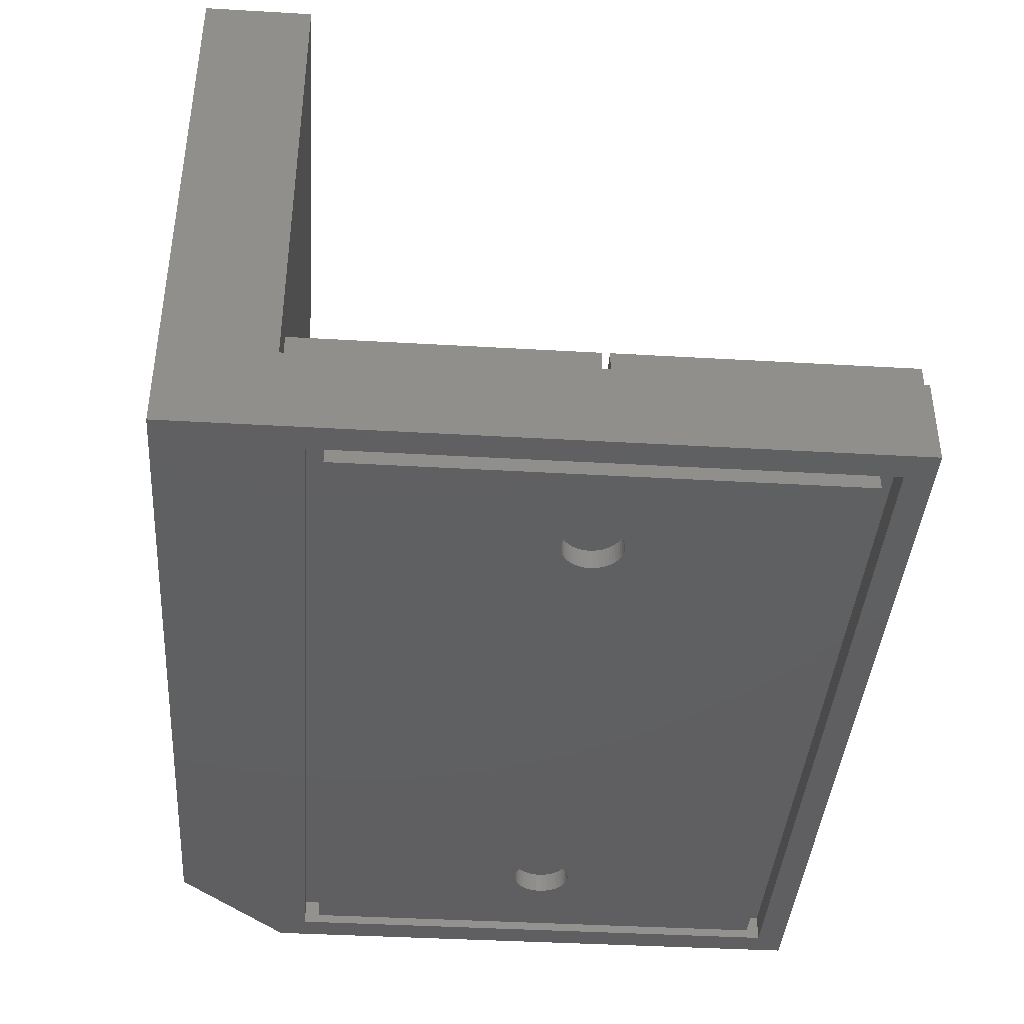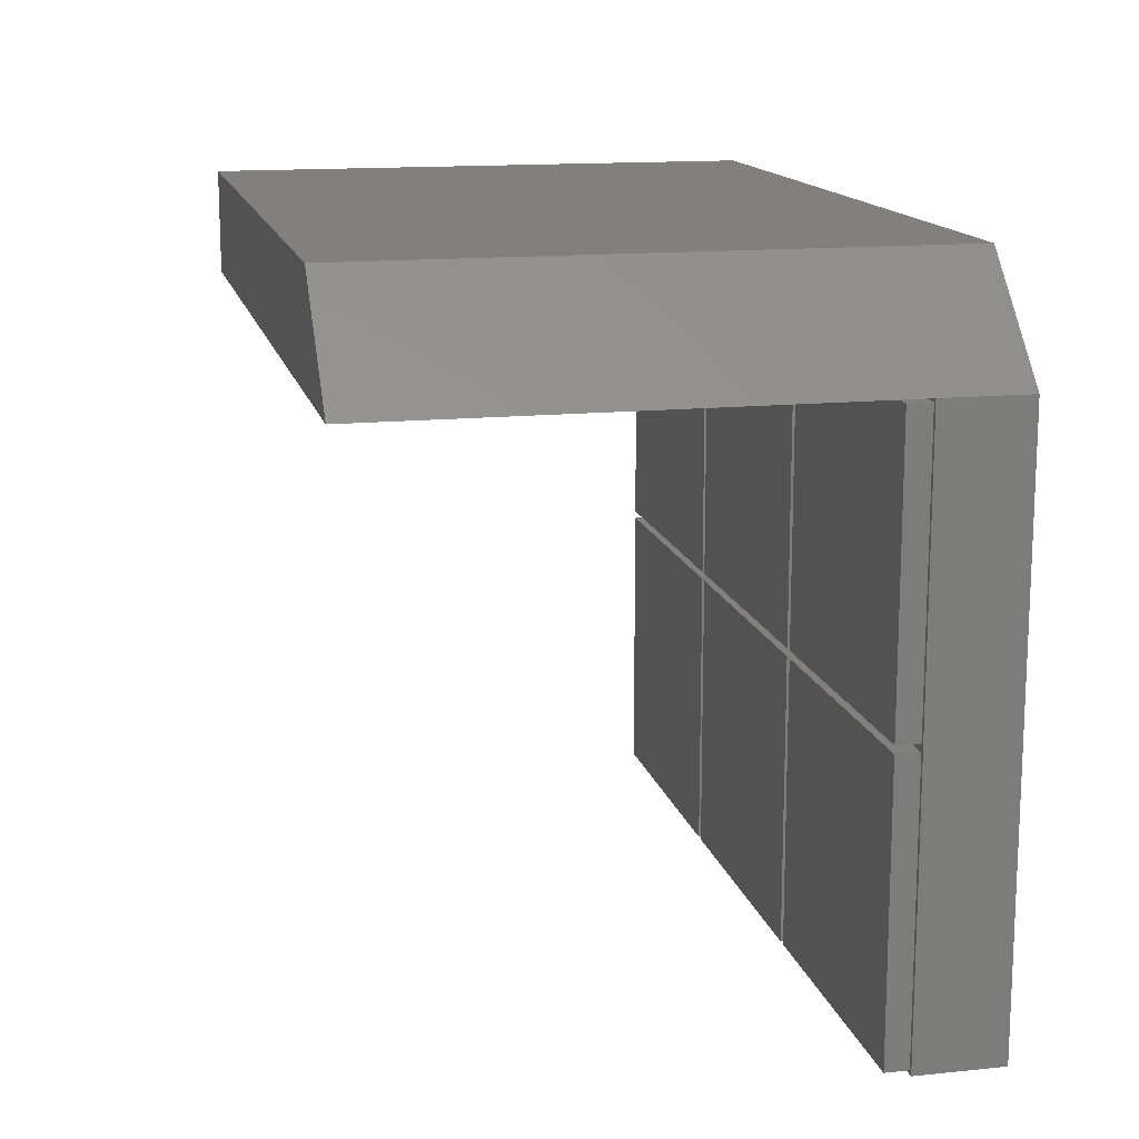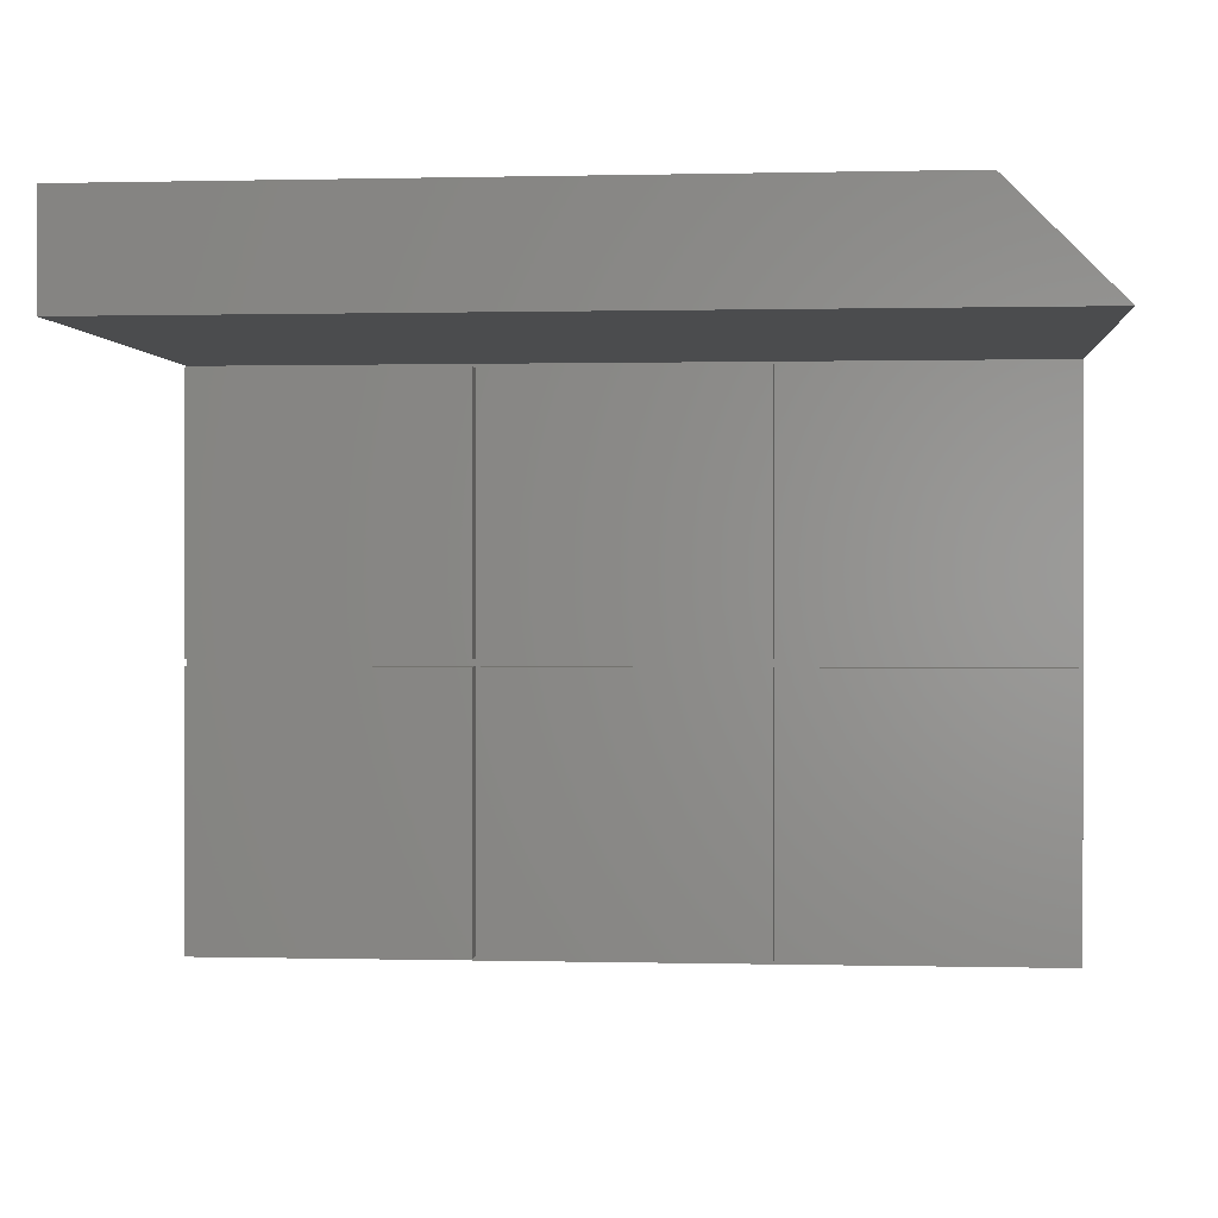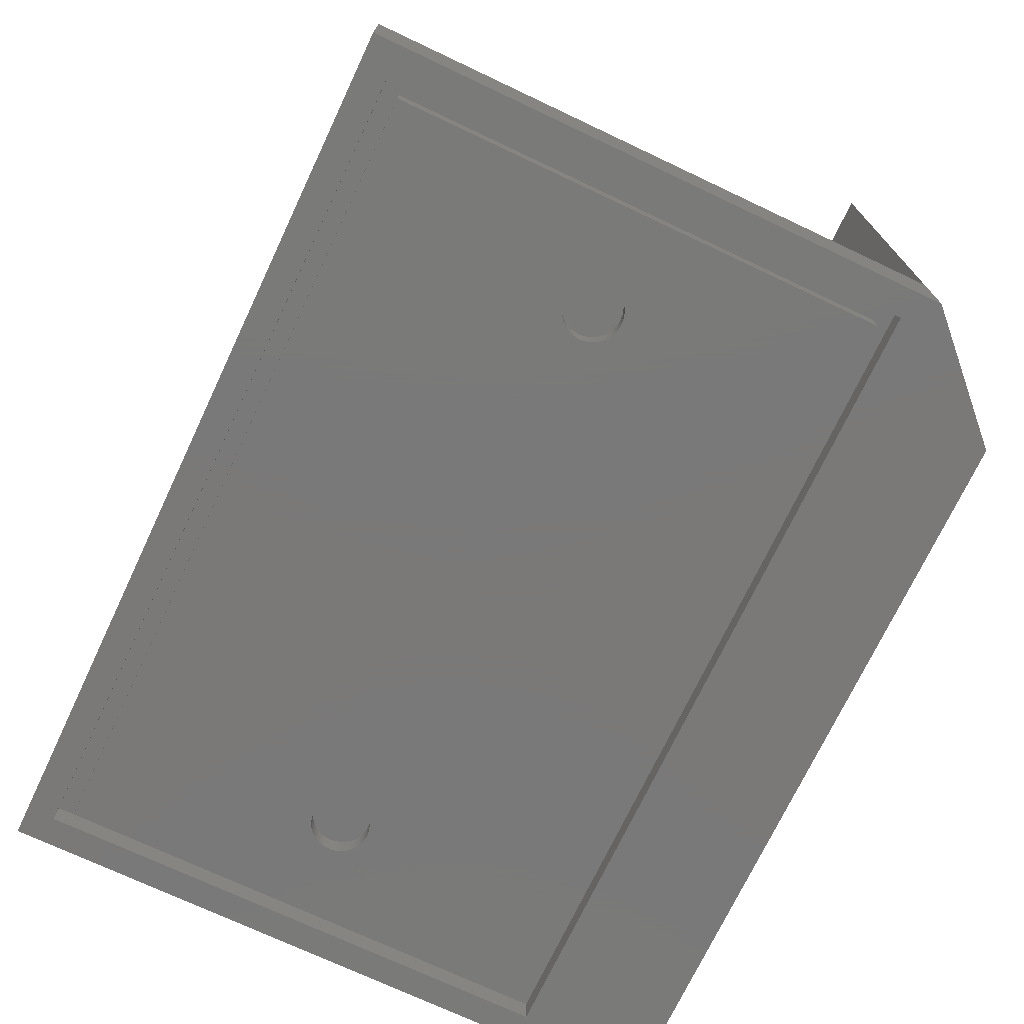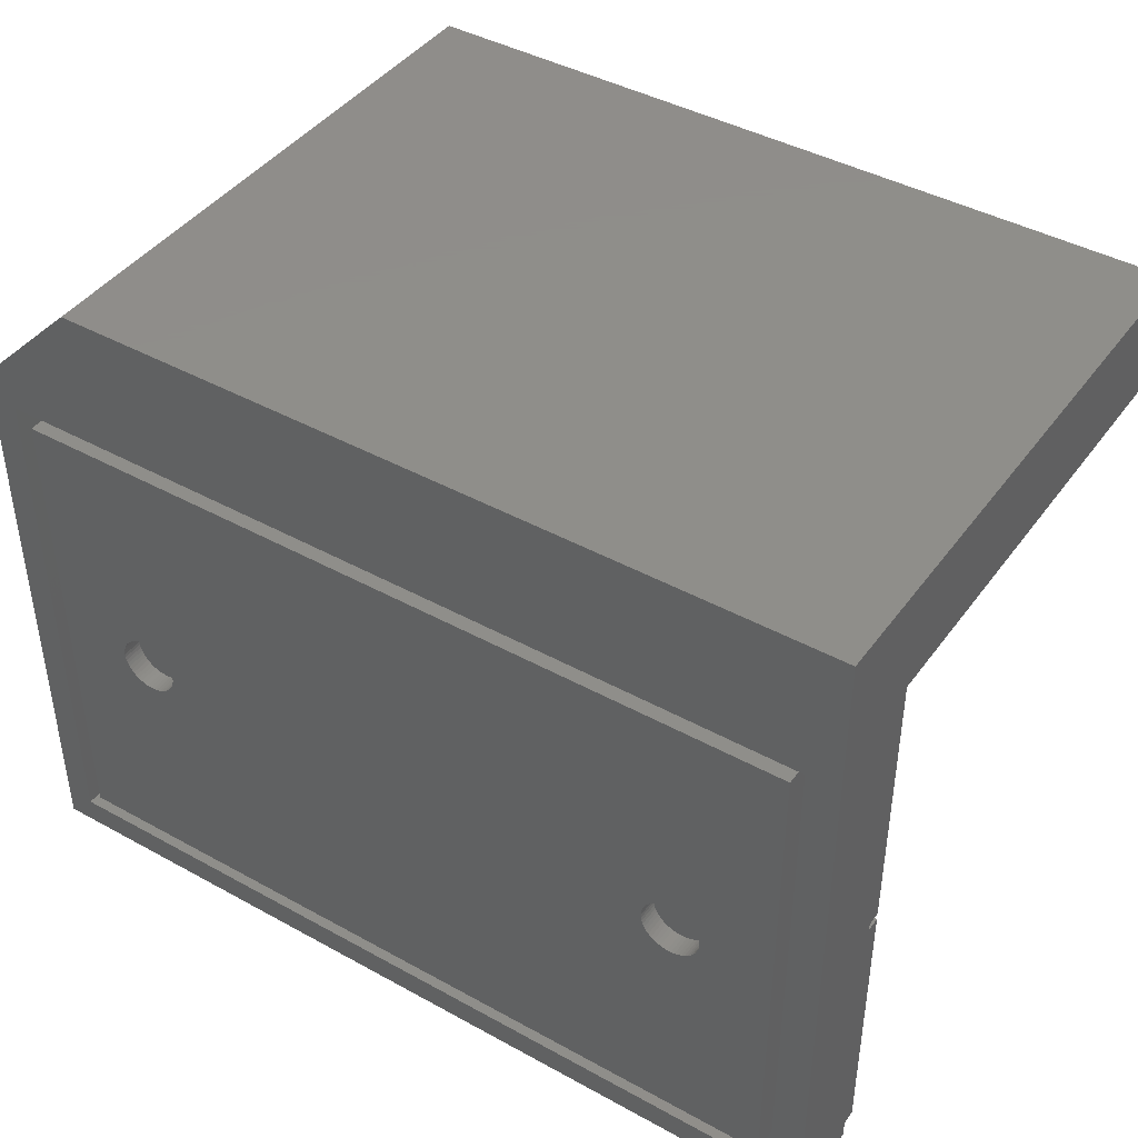
<metadata>
{"format":"stl","ext":"stl","renderer":"f3d","projection":"perspective","resolution":1024,"background":"white","views":[{"elev":-40.2,"azim":-94.1,"up":"+Z"},{"elev":14.4,"azim":77.3,"up":"+Y"},{"elev":0.4,"azim":5.3,"up":"+Y"},{"elev":-72.6,"azim":64.7,"up":"+Z"},{"elev":42.7,"azim":-146.7,"up":"+Y"}]}
</metadata>
<code>
# stl→obj: 279 verts, 554 faces
v 0 0 0
v 0 0 7.5
v 0 59.2 0
v 0 50 7.5
v 0 50 49
v 0 59.2 7.5
v 0 59.2 49
v 75 0 0
v 75 0 7.5
v 72.6 2.4 0
v 2.4 2.4 0
v 72.6 47.6 0
v 65.8 59.2 0
v 75 50 0
v 2.4 47.6 0
v 65.8 59.2 7.5
v 65.8 59.2 49
v 75 50 49
v 75 50 7.5
v 0.325 0.325 7.5
v 24.68 0.325 7.5
v 49.67 25.32 7.5
v 25.32 25.32 7.5
v 49.67 24.68 7.5
v 0.325 24.68 7.5
v 0.325 25.32 7.5
v 24.68 24.68 7.5
v 25.32 0.325 7.5
v 25.32 24.68 7.5
v 49.67 49.67 7.5
v 50.33 25.32 7.5
v 24.68 49.67 7.5
v 0.325 49.67 7.5
v 49.67 0.325 7.5
v 50.33 0.325 7.5
v 24.68 25.32 7.5
v 25.32 49.67 7.5
v 74.67 25.32 7.5
v 74.67 24.68 7.5
v 50.33 24.68 7.5
v 74.67 0.325 7.5
v 50.33 49.67 7.5
v 74.67 49.67 7.5
v 2.4 47.6 2.2
v 2.4 2.4 2.2
v 72.6 47.6 2.2
v 72.6 2.4 2.2
v 0.325 0.325 9.5
v 0.325 24.68 9.5
v 24.68 0.325 9.5
v 24.68 24.68 9.5
v 0.325 25.32 9.5
v 0.325 49.67 9.5
v 24.68 25.32 9.5
v 24.68 49.67 9.5
v 25.32 0.325 9.5
v 25.32 24.68 9.5
v 49.67 0.325 9.5
v 49.67 24.68 9.5
v 25.32 25.32 9.5
v 25.32 49.67 9.5
v 49.67 25.32 9.5
v 49.67 49.67 9.5
v 50.33 0.325 9.5
v 50.33 24.68 9.5
v 74.67 0.325 9.5
v 74.67 24.68 9.5
v 50.33 25.32 9.5
v 50.33 49.67 9.5
v 74.67 25.32 9.5
v 74.67 49.67 9.5
v 3.8 46.2 2.2
v 71.2 46.2 2.2
v 3.8 3.8 2.2
v 71.2 3.8 2.2
v 3.8 3.8 0
v 3.8 46.2 0
v 71.2 3.8 0
v 71.2 46.2 0
v 14.72 26.22 0
v 60.89 26.95 0
v 9.969 25 0
v 9.989 24.68 0
v 10.05 24.37 0
v 10.15 24.07 0
v 10.28 23.78 0
v 10.45 23.51 0
v 10.65 23.27 0
v 10.89 23.05 0
v 11.14 22.86 0
v 11.42 22.71 0
v 11.72 22.59 0
v 12.03 22.51 0
v 12.66 22.47 0
v 12.34 22.47 0
v 12.97 22.51 0
v 13.28 22.59 0
v 13.58 22.71 0
v 13.86 22.86 0
v 14.11 23.05 0
v 14.35 23.27 0
v 14.55 23.51 0
v 60.45 23.51 0
v 60.28 23.78 0
v 14.55 26.49 0
v 12.34 27.53 0
v 12.66 27.53 0
v 14.72 23.78 0
v 12.97 27.49 0
v 14.85 24.07 0
v 13.28 27.41 0
v 14.95 24.37 0
v 13.58 27.29 0
v 15.01 24.68 0
v 13.86 27.14 0
v 15.03 25 0
v 14.11 26.95 0
v 15.01 25.32 0
v 14.35 26.73 0
v 14.95 25.63 0
v 14.85 25.93 0
v 12.03 27.49 0
v 11.72 27.41 0
v 11.42 27.29 0
v 11.14 27.14 0
v 10.89 26.95 0
v 10.65 26.73 0
v 10.45 26.49 0
v 10.28 26.22 0
v 10.15 25.93 0
v 10.05 25.63 0
v 9.989 25.32 0
v 59.99 24.68 0
v 59.97 25 0
v 60.05 24.37 0
v 60.15 24.07 0
v 60.65 23.27 0
v 60.89 23.05 0
v 61.14 22.86 0
v 65.01 24.68 0
v 64.95 24.37 0
v 61.42 22.71 0
v 61.72 22.59 0
v 62.03 22.51 0
v 62.34 22.47 0
v 62.66 22.47 0
v 62.97 22.51 0
v 63.28 22.59 0
v 63.58 22.71 0
v 63.86 22.86 0
v 64.11 23.05 0
v 64.35 23.27 0
v 64.55 23.51 0
v 64.72 23.78 0
v 64.85 24.07 0
v 65.03 25 0
v 65.01 25.32 0
v 64.95 25.63 0
v 64.85 25.93 0
v 64.72 26.22 0
v 64.55 26.49 0
v 64.35 26.73 0
v 64.11 26.95 0
v 63.86 27.14 0
v 63.58 27.29 0
v 63.28 27.41 0
v 62.97 27.49 0
v 61.14 27.14 0
v 62.66 27.53 0
v 62.34 27.53 0
v 62.03 27.49 0
v 61.72 27.41 0
v 61.42 27.29 0
v 60.65 26.73 0
v 60.45 26.49 0
v 60.28 26.22 0
v 60.15 25.93 0
v 60.05 25.63 0
v 59.99 25.32 0
v 9.989 25.32 1.788
v 9.969 25 1.788
v 9.989 24.68 1.788
v 10.05 25.63 1.788
v 10.15 25.93 1.788
v 10.28 26.22 1.788
v 10.45 26.49 1.788
v 10.65 26.73 1.788
v 10.89 26.95 1.788
v 11.14 27.14 1.788
v 11.42 27.29 1.788
v 11.72 27.41 1.788
v 12.03 27.49 1.788
v 12.34 27.53 1.788
v 12.66 27.53 1.788
v 12.97 27.49 1.788
v 13.28 27.41 1.788
v 13.58 27.29 1.788
v 13.86 27.14 1.788
v 14.11 26.95 1.788
v 14.35 26.73 1.788
v 14.55 26.49 1.788
v 14.72 26.22 1.788
v 14.85 25.93 1.788
v 14.95 25.63 1.788
v 15.01 25.32 1.788
v 15.03 25 1.788
v 15.01 24.68 1.788
v 14.95 24.37 1.788
v 14.85 24.07 1.788
v 14.72 23.78 1.788
v 14.55 23.51 1.788
v 14.35 23.27 1.788
v 14.11 23.05 1.788
v 13.86 22.86 1.788
v 13.58 22.71 1.788
v 13.28 22.59 1.788
v 12.97 22.51 1.788
v 12.66 22.47 1.788
v 12.34 22.47 1.788
v 12.03 22.51 1.788
v 11.72 22.59 1.788
v 11.42 22.71 1.788
v 11.14 22.86 1.788
v 10.89 23.05 1.788
v 10.65 23.27 1.788
v 10.45 23.51 1.788
v 10.28 23.78 1.788
v 10.15 24.07 1.788
v 10.05 24.37 1.788
v 59.99 25.32 1.788
v 59.97 25 1.788
v 59.99 24.68 1.788
v 60.05 25.63 1.788
v 60.15 25.93 1.788
v 60.28 26.22 1.788
v 60.45 26.49 1.788
v 60.65 26.73 1.788
v 60.89 26.95 1.788
v 61.14 27.14 1.788
v 61.42 27.29 1.788
v 61.72 27.41 1.788
v 62.03 27.49 1.788
v 62.34 27.53 1.788
v 62.66 27.53 1.788
v 62.97 27.49 1.788
v 63.28 27.41 1.788
v 63.58 27.29 1.788
v 63.86 27.14 1.788
v 64.11 26.95 1.788
v 64.35 26.73 1.788
v 64.55 26.49 1.788
v 64.72 26.22 1.788
v 64.85 25.93 1.788
v 64.95 25.63 1.788
v 65.01 25.32 1.788
v 65.03 25 1.788
v 65.01 24.68 1.788
v 64.95 24.37 1.788
v 64.85 24.07 1.788
v 64.72 23.78 1.788
v 64.55 23.51 1.788
v 64.35 23.27 1.788
v 64.11 23.05 1.788
v 63.86 22.86 1.788
v 63.58 22.71 1.788
v 63.28 22.59 1.788
v 62.97 22.51 1.788
v 62.66 22.47 1.788
v 62.34 22.47 1.788
v 62.03 22.51 1.788
v 61.72 22.59 1.788
v 61.42 22.71 1.788
v 61.14 22.86 1.788
v 60.89 23.05 1.788
v 60.65 23.27 1.788
v 60.45 23.51 1.788
v 60.28 23.78 1.788
v 60.15 24.07 1.788
v 60.05 24.37 1.788
f 1 2 3
f 3 2 4
f 3 4 5
f 6 5 7
f 3 5 6
f 2 1 8
f 9 2 8
f 10 8 11
f 12 13 14
f 1 3 15
f 1 15 11
f 1 11 8
f 8 12 14
f 15 3 13
f 15 13 12
f 12 8 10
f 3 6 13
f 13 6 16
f 6 7 16
f 16 7 17
f 7 5 18
f 17 7 18
f 5 4 19
f 18 5 19
f 20 2 9
f 21 20 9
f 4 2 20
f 22 23 24
f 4 20 25
f 26 25 27
f 28 21 9
f 4 25 26
f 28 29 27
f 30 22 31
f 19 4 32
f 33 32 4
f 34 28 9
f 26 33 4
f 24 34 35
f 36 27 29
f 23 37 32
f 35 34 9
f 38 31 39
f 35 40 24
f 41 35 9
f 19 32 37
f 19 37 30
f 40 31 22
f 32 36 23
f 36 26 27
f 19 39 9
f 31 42 30
f 40 39 31
f 39 41 9
f 19 30 42
f 19 42 43
f 19 38 39
f 19 43 38
f 29 23 36
f 29 24 23
f 22 24 40
f 27 21 28
f 9 8 14
f 19 9 14
f 18 19 17
f 17 19 14
f 16 14 13
f 17 14 16
f 15 44 45
f 11 15 45
f 12 46 44
f 15 12 44
f 46 12 47
f 47 12 10
f 47 10 45
f 45 10 11
f 20 48 25
f 25 48 49
f 48 20 21
f 50 48 21
f 50 21 27
f 51 50 27
f 25 49 27
f 27 49 51
f 26 52 33
f 33 52 53
f 52 26 36
f 54 52 36
f 54 36 32
f 55 54 32
f 33 53 32
f 32 53 55
f 28 56 29
f 29 56 57
f 56 28 34
f 58 56 34
f 58 34 24
f 59 58 24
f 29 57 24
f 24 57 59
f 23 60 37
f 37 60 61
f 60 23 22
f 62 60 22
f 62 22 30
f 63 62 30
f 37 61 30
f 30 61 63
f 35 64 40
f 40 64 65
f 64 35 41
f 66 64 41
f 66 41 39
f 67 66 39
f 40 65 39
f 39 65 67
f 31 68 42
f 42 68 69
f 68 31 38
f 70 68 38
f 70 38 43
f 71 70 43
f 42 69 43
f 43 69 71
f 72 44 73
f 74 47 45
f 44 74 45
f 46 47 75
f 46 75 73
f 46 73 44
f 44 72 74
f 75 47 74
f 49 48 50
f 51 49 50
f 53 52 54
f 55 53 54
f 57 56 58
f 59 57 58
f 61 60 62
f 63 61 62
f 65 64 66
f 67 65 66
f 69 68 70
f 71 69 70
f 76 74 77
f 77 74 72
f 74 76 78
f 75 74 78
f 77 72 79
f 79 72 73
f 75 78 79
f 73 75 79
f 80 77 78
f 81 77 79
f 76 77 82
f 76 82 83
f 76 83 84
f 76 84 85
f 76 85 86
f 76 86 87
f 76 87 88
f 76 88 89
f 76 89 90
f 76 90 91
f 76 91 92
f 76 92 78
f 92 93 78
f 94 78 95
f 96 78 94
f 97 78 96
f 98 78 97
f 99 78 98
f 100 78 99
f 101 78 100
f 102 78 101
f 103 78 104
f 105 77 80
f 106 77 107
f 102 108 78
f 107 77 109
f 108 110 78
f 109 77 111
f 110 112 78
f 111 77 113
f 112 114 78
f 113 77 115
f 114 116 78
f 115 77 117
f 116 118 78
f 117 77 119
f 118 120 78
f 119 77 105
f 120 121 78
f 121 80 78
f 122 77 106
f 123 77 122
f 124 77 123
f 125 77 124
f 126 77 125
f 127 77 126
f 128 77 127
f 129 77 128
f 130 77 129
f 131 77 130
f 132 77 131
f 82 77 132
f 133 77 134
f 135 77 133
f 136 77 135
f 104 77 136
f 78 77 104
f 137 78 103
f 138 78 137
f 139 78 138
f 140 79 141
f 78 139 142
f 78 142 143
f 78 143 144
f 78 144 145
f 78 145 146
f 78 146 147
f 78 147 148
f 78 148 149
f 78 149 150
f 78 150 151
f 78 151 152
f 78 152 153
f 78 153 154
f 78 154 155
f 78 155 141
f 78 141 79
f 156 79 140
f 157 79 156
f 158 79 157
f 159 79 158
f 160 79 159
f 161 79 160
f 162 79 161
f 163 79 162
f 164 79 163
f 165 79 164
f 166 79 165
f 167 79 166
f 81 79 168
f 167 169 79
f 169 170 79
f 170 171 79
f 171 172 79
f 172 173 79
f 173 168 79
f 174 77 81
f 175 77 174
f 176 77 175
f 177 77 176
f 178 77 177
f 179 77 178
f 134 77 179
f 95 78 93
f 132 180 181
f 82 132 181
f 181 182 83
f 82 181 83
f 131 183 180
f 132 131 180
f 130 184 183
f 131 130 183
f 129 185 184
f 130 129 184
f 128 186 185
f 129 128 185
f 127 187 186
f 128 127 186
f 126 188 187
f 127 126 187
f 125 189 188
f 126 125 188
f 124 190 189
f 125 124 189
f 123 191 190
f 124 123 190
f 122 192 191
f 123 122 191
f 106 193 192
f 122 106 192
f 107 194 193
f 106 107 193
f 109 195 194
f 107 109 194
f 111 196 195
f 109 111 195
f 113 197 196
f 111 113 196
f 115 198 197
f 113 115 197
f 117 199 198
f 115 117 198
f 119 200 199
f 117 119 199
f 201 200 105
f 105 200 119
f 202 201 80
f 80 201 105
f 203 202 121
f 121 202 80
f 204 203 120
f 120 203 121
f 205 204 118
f 118 204 120
f 206 205 116
f 116 205 118
f 206 116 207
f 207 116 114
f 207 114 208
f 208 114 112
f 208 112 209
f 209 112 110
f 209 110 210
f 210 110 108
f 210 108 211
f 211 108 102
f 211 102 212
f 212 102 101
f 212 101 213
f 213 101 100
f 213 100 214
f 214 100 99
f 214 99 215
f 215 99 98
f 215 98 216
f 216 98 97
f 216 97 217
f 217 97 96
f 217 96 218
f 218 96 94
f 218 94 219
f 219 94 95
f 219 95 220
f 220 95 93
f 220 93 221
f 221 93 92
f 221 92 222
f 222 92 91
f 222 91 223
f 223 91 90
f 223 90 224
f 224 90 89
f 224 89 225
f 225 89 88
f 226 225 88
f 87 226 88
f 227 226 87
f 86 227 87
f 228 227 86
f 85 228 86
f 229 228 85
f 84 229 85
f 182 229 84
f 83 182 84
f 179 230 231
f 134 179 231
f 231 232 133
f 134 231 133
f 178 233 230
f 179 178 230
f 177 234 233
f 178 177 233
f 176 235 234
f 177 176 234
f 175 236 235
f 176 175 235
f 174 237 236
f 175 174 236
f 81 238 237
f 174 81 237
f 168 239 238
f 81 168 238
f 173 240 239
f 168 173 239
f 172 241 240
f 173 172 240
f 171 242 241
f 172 171 241
f 170 243 242
f 171 170 242
f 169 244 243
f 170 169 243
f 167 245 244
f 169 167 244
f 166 246 245
f 167 166 245
f 165 247 246
f 166 165 246
f 164 248 247
f 165 164 247
f 163 249 248
f 164 163 248
f 162 250 249
f 163 162 249
f 251 250 161
f 161 250 162
f 252 251 160
f 160 251 161
f 253 252 159
f 159 252 160
f 254 253 158
f 158 253 159
f 255 254 157
f 157 254 158
f 256 255 156
f 156 255 157
f 256 156 257
f 257 156 140
f 257 140 258
f 258 140 141
f 258 141 259
f 259 141 155
f 259 155 260
f 260 155 154
f 260 154 261
f 261 154 153
f 261 153 262
f 262 153 152
f 262 152 263
f 263 152 151
f 263 151 264
f 264 151 150
f 264 150 265
f 265 150 149
f 265 149 266
f 266 149 148
f 266 148 267
f 267 148 147
f 267 147 268
f 268 147 146
f 268 146 269
f 269 146 145
f 269 145 270
f 270 145 144
f 270 144 271
f 271 144 143
f 271 143 272
f 272 143 142
f 272 142 273
f 273 142 139
f 273 139 274
f 274 139 138
f 274 138 275
f 275 138 137
f 276 275 137
f 103 276 137
f 277 276 103
f 104 277 103
f 278 277 104
f 136 278 104
f 279 278 136
f 135 279 136
f 232 279 135
f 133 232 135
f 183 184 180
f 180 184 185
f 180 185 186
f 180 186 187
f 180 187 188
f 180 188 189
f 180 189 190
f 180 190 191
f 180 191 192
f 180 192 193
f 180 193 194
f 180 194 195
f 180 195 196
f 180 196 197
f 180 197 198
f 180 198 199
f 180 199 200
f 180 200 201
f 180 201 202
f 180 202 203
f 180 203 204
f 180 204 205
f 180 205 206
f 180 206 207
f 180 207 208
f 180 208 209
f 180 209 210
f 180 210 211
f 180 211 212
f 180 212 213
f 180 213 214
f 180 214 215
f 180 215 216
f 180 216 217
f 180 217 218
f 180 218 219
f 180 219 220
f 180 220 221
f 180 221 222
f 180 222 223
f 180 223 224
f 180 224 225
f 180 225 226
f 180 226 227
f 180 227 228
f 180 228 229
f 180 229 182
f 180 182 181
f 233 234 230
f 230 234 235
f 230 235 236
f 230 236 237
f 230 237 238
f 230 238 239
f 230 239 240
f 230 240 241
f 230 241 242
f 230 242 243
f 230 243 244
f 230 244 245
f 230 245 246
f 230 246 247
f 230 247 248
f 230 248 249
f 230 249 250
f 230 250 251
f 230 251 252
f 230 252 253
f 230 253 254
f 230 254 255
f 230 255 256
f 230 256 257
f 230 257 258
f 230 258 259
f 230 259 260
f 230 260 261
f 230 261 262
f 230 262 263
f 230 263 264
f 230 264 265
f 230 265 266
f 230 266 267
f 230 267 268
f 230 268 269
f 230 269 270
f 230 270 271
f 230 271 272
f 230 272 273
f 230 273 274
f 230 274 275
f 230 275 276
f 230 276 277
f 230 277 278
f 230 278 279
f 230 279 232
f 230 232 231

</code>
